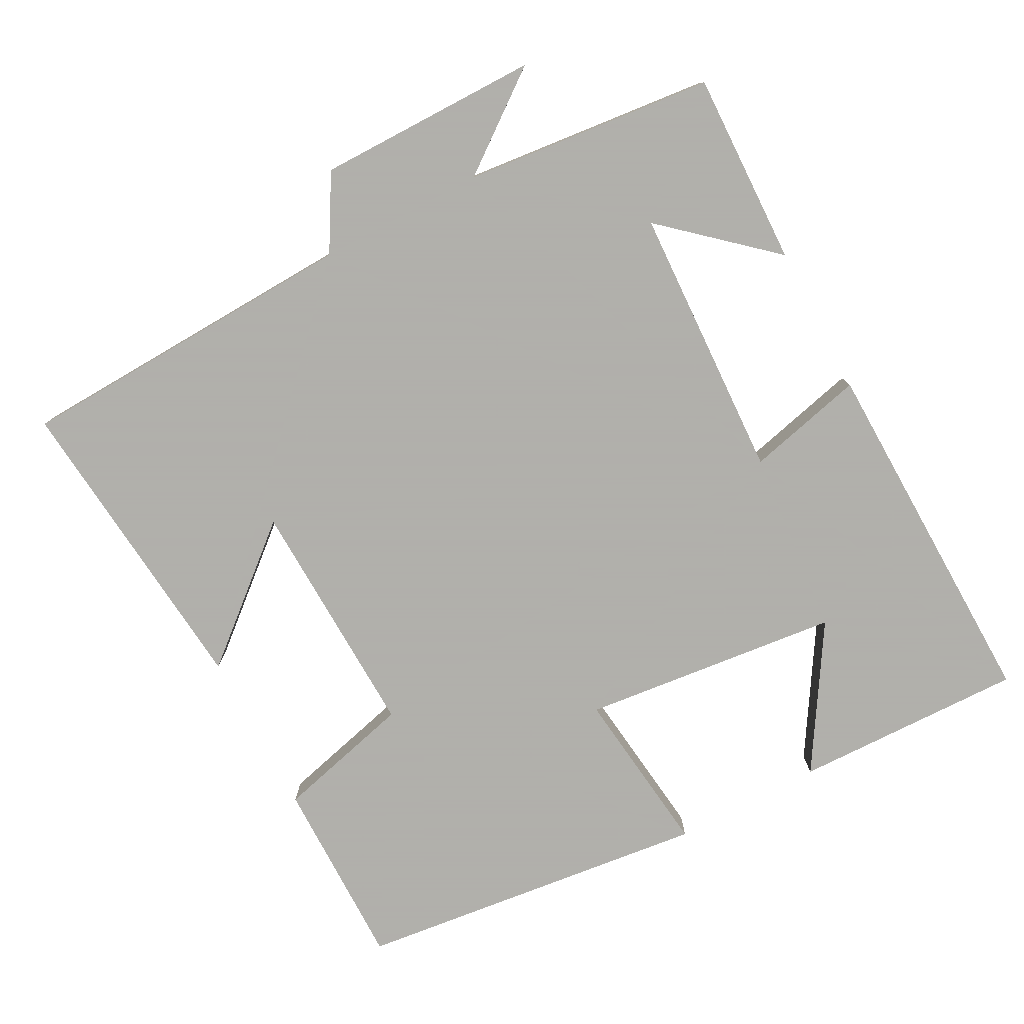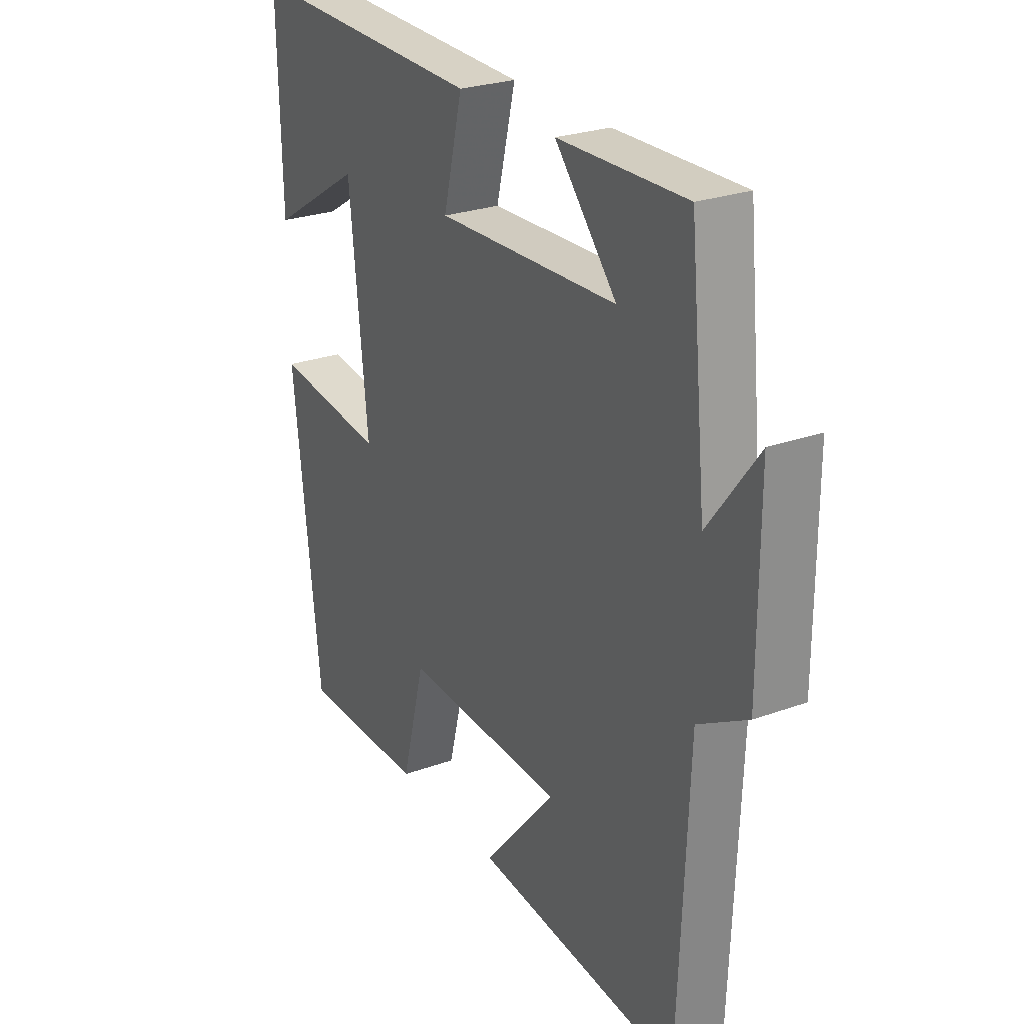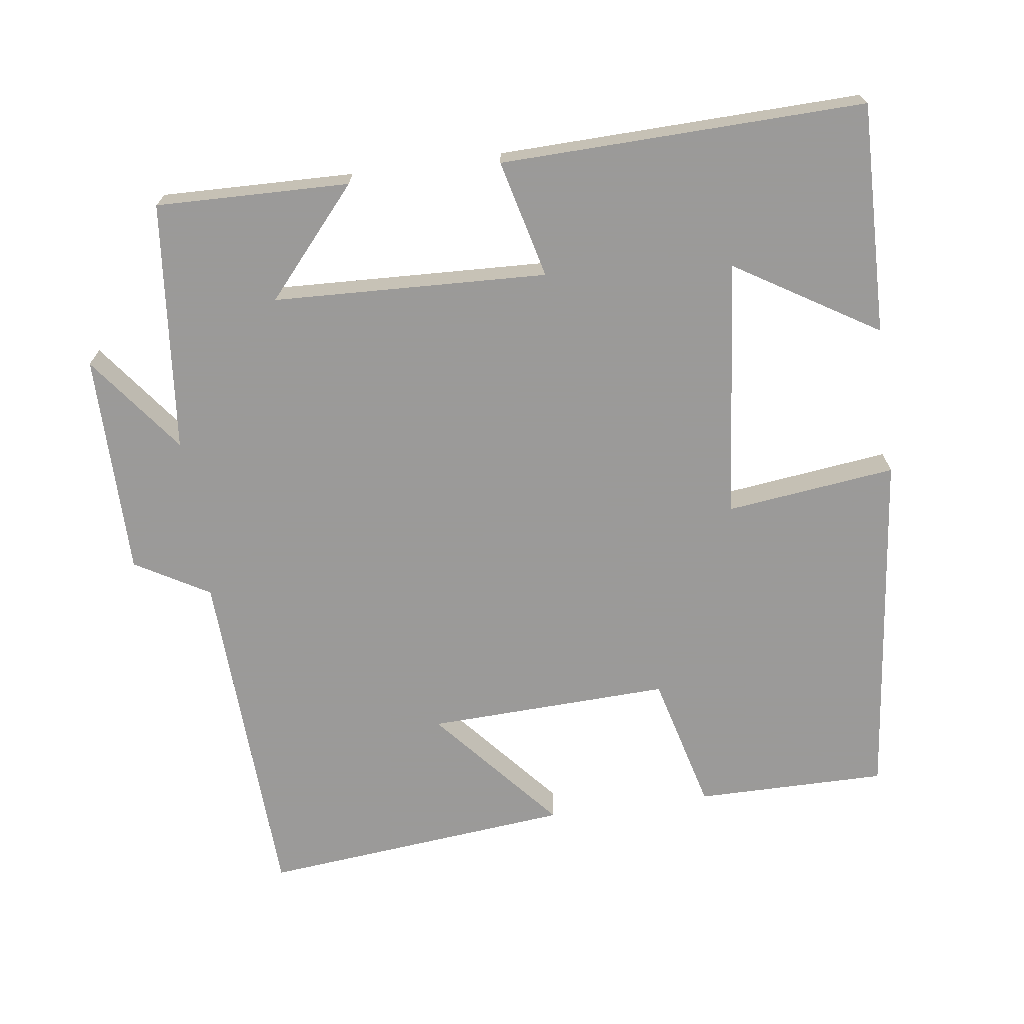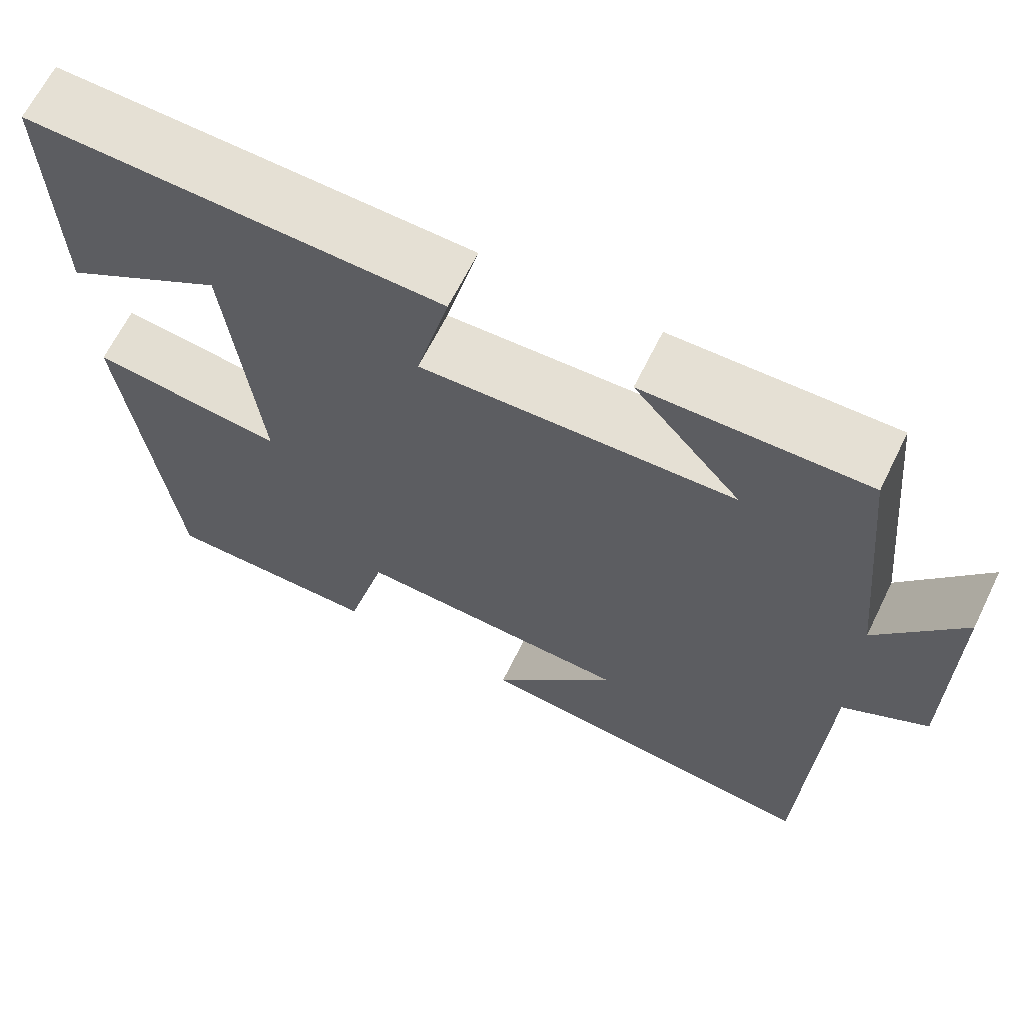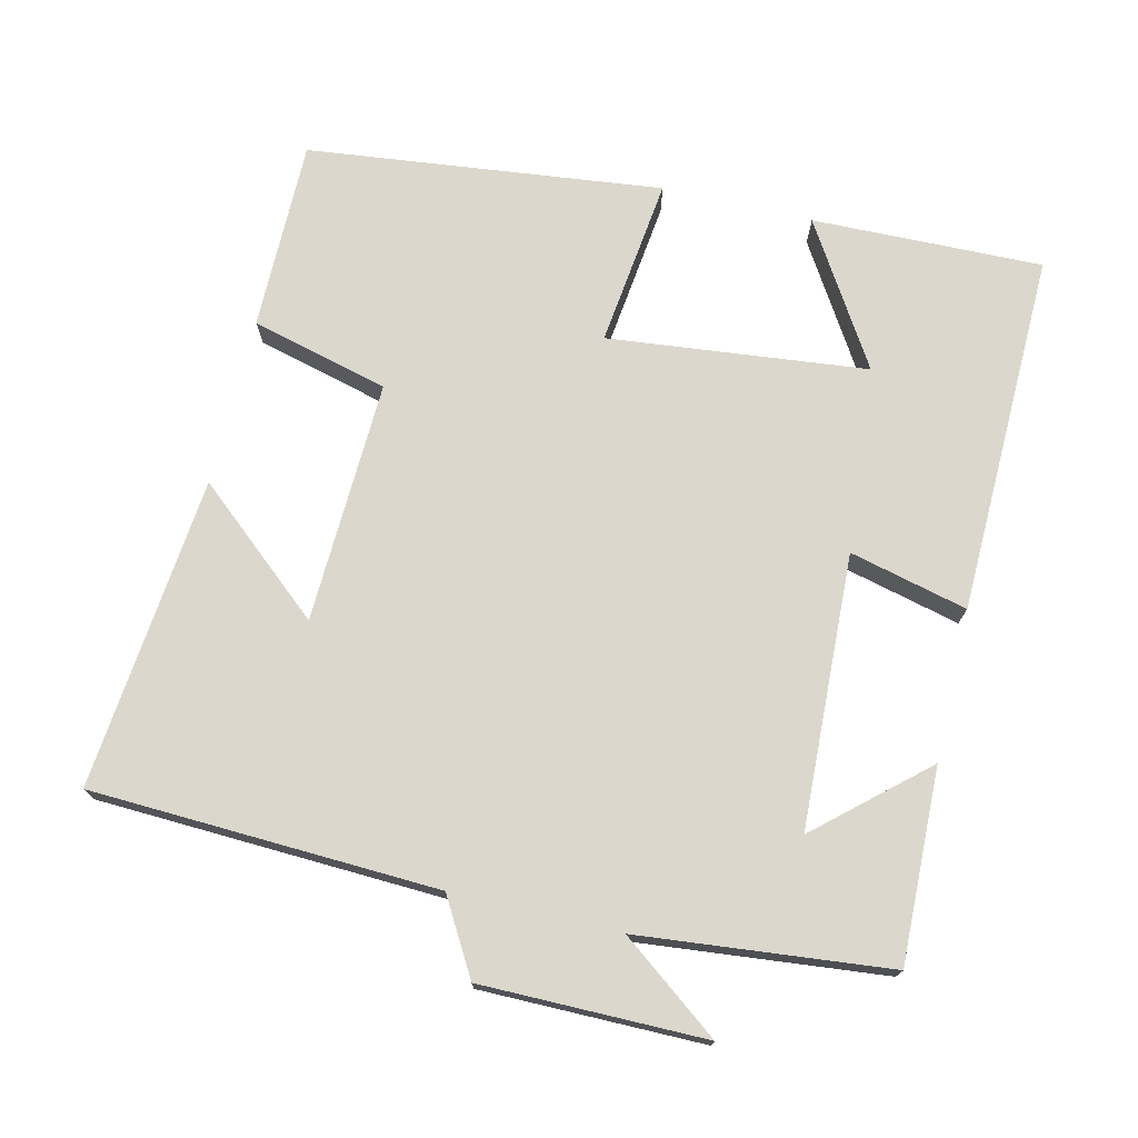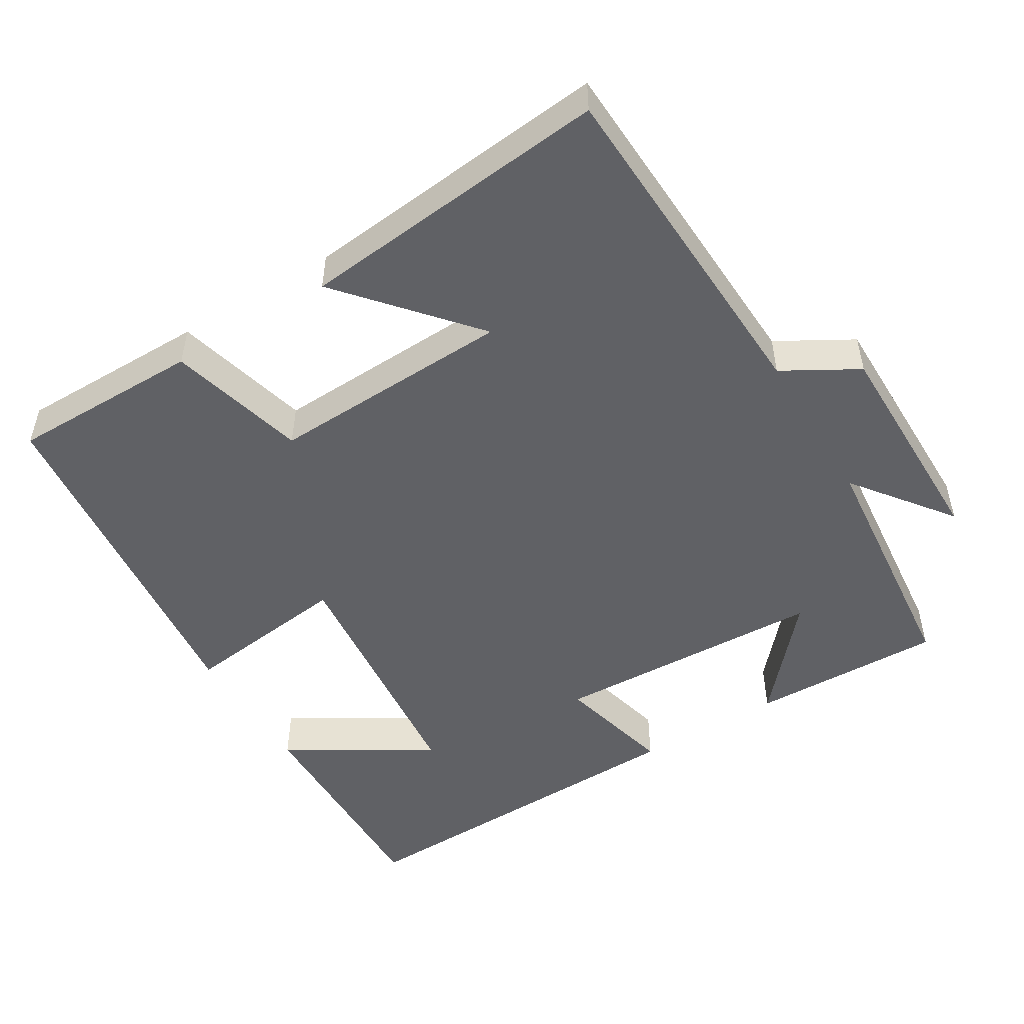
<metadata>
{"format":"obj","ext":"obj","renderer":"f3d","projection":"perspective","resolution":1024,"background":"white","views":[{"elev":-78.4,"azim":-62.1,"up":"+Y"},{"elev":26.1,"azim":-119.8,"up":"+Z"},{"elev":-69.5,"azim":7.9,"up":"+Y"},{"elev":65.4,"azim":-153.8,"up":"+Z"},{"elev":73.4,"azim":-76.7,"up":"+Y"},{"elev":-50.1,"azim":-148.6,"up":"+Y"}]}
</metadata>
<code>
v 0.507 0.07 0.512
v 0.5 0.07 0.195
v 0.305 0.07 0.315
v 0.267 0.07 -0.041
v 0.5 0.07 -0.013
v 0.444 0.07 -0.501
v 0.181 0.07 -0.5
v 0.132 0.07 -0.311
v -0.202 0.07 -0.323
v -0.051 0.07 -0.5
v -0.48 0.07 -0.542
v -0.5 0.07 -0.066
v -0.602 0.07 -0.007
v -0.602 0.07 0.299
v -0.5 0.07 0.164
v -0.465 0.07 0.507
v -0.2 0.07 0.5
v -0.328 0.07 0.354
v 0.048 0.07 0.338
v 0.008 0.07 0.5
v 0.507 0 0.512
v 0.5 0 0.195
v 0.305 0 0.315
v 0.267 0 -0.041
v 0.5 0 -0.013
v 0.444 0 -0.501
v 0.181 0 -0.5
v 0.132 0 -0.311
v -0.202 0 -0.323
v -0.051 0 -0.5
v -0.48 0 -0.542
v -0.5 0 -0.066
v -0.602 0 -0.007
v -0.602 0 0.299
v -0.5 0 0.164
v -0.465 0 0.507
v -0.2 0 0.5
v -0.328 0 0.354
v 0.048 0 0.338
v 0.008 0 0.5
f 19 20 1
f 15 16 17 18
f 15 18 19
f 12 13 14 15
f 12 15 19
f 9 10 11 12
f 8 9 12 19
f 6 7 8
f 5 6 8
f 4 5 8
f 3 4 8 19
f 1 2 3
f 1 3 19
f 21 40 39
f 38 37 36 35
f 39 38 35
f 35 34 33 32
f 39 35 32
f 32 31 30 29
f 39 32 29 28
f 28 27 26
f 28 26 25
f 28 25 24
f 39 28 24 23
f 23 22 21
f 39 23 21
f 1 21 22 2
f 2 22 23 3
f 3 23 24 4
f 4 24 25 5
f 5 25 26 6
f 6 26 27 7
f 7 27 28 8
f 8 28 29 9
f 9 29 30 10
f 10 30 31 11
f 11 31 32 12
f 12 32 33 13
f 13 33 34 14
f 14 34 35 15
f 15 35 36 16
f 16 36 37 17
f 17 37 38 18
f 18 38 39 19
f 19 39 40 20
f 20 40 21 1

</code>
